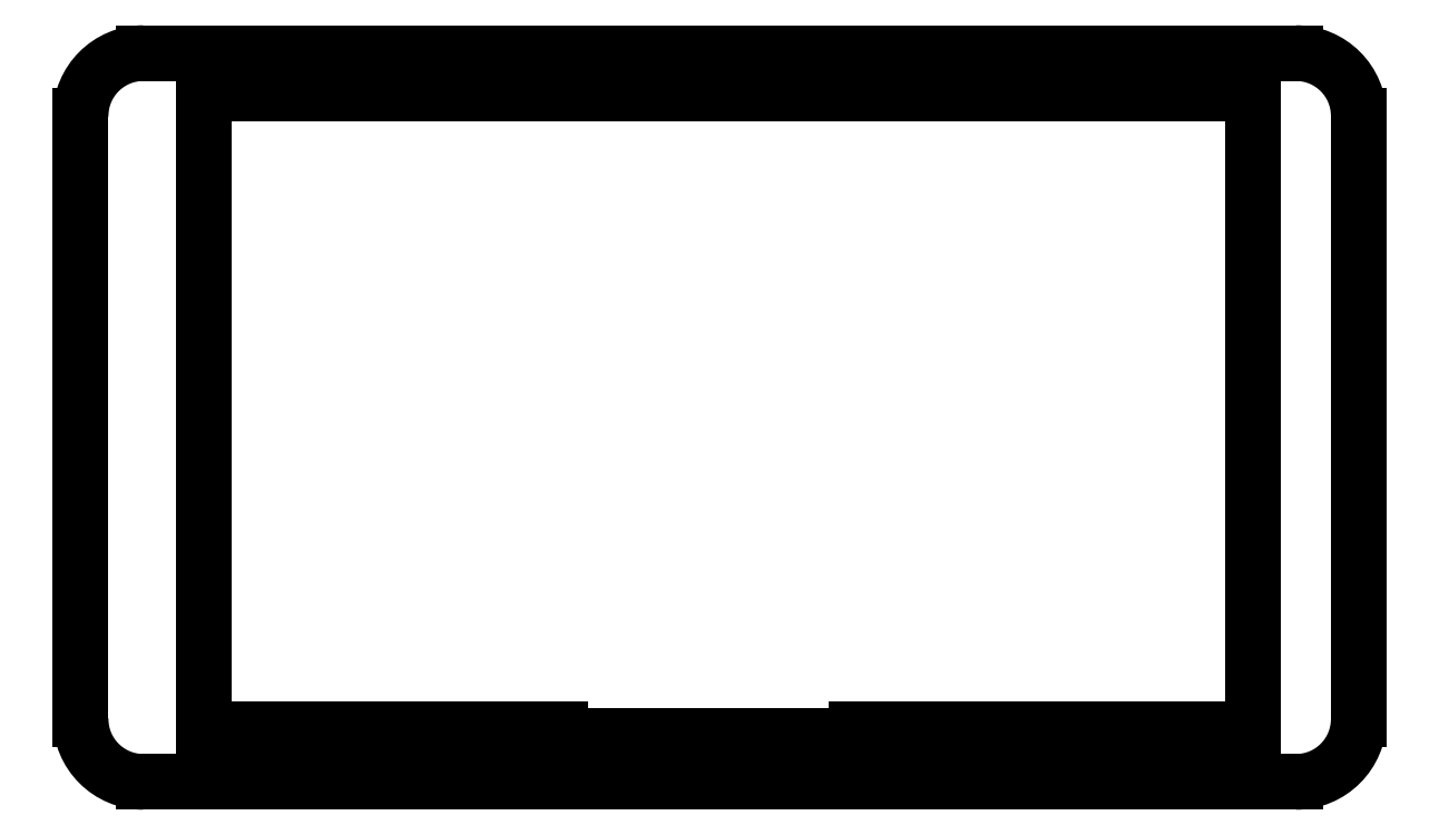
<metadata>
{"format":"dxf","ext":"dxf","renderer":"ezdxf+matplotlib","layout":"modelspace","background":"white","min_lineweight":24,"dpi":150}
</metadata>
<code>
0
SECTION
2
ENTITIES
0
LINE
8
Layer_1
10
20
20
125.8
30
0
11
203
21
125.8
31
0
0
SPLINE
8
Layer_1
70
8
71
3
72
8
73
4
74
0
40
0
40
0
40
0
40
0
40
1
40
1
40
1
40
1
10
203
20
125.8
30
0
10
208.5
20
125.8
30
0
10
213
20
121.3
30
0
10
213
20
115.8
30
0
0
LINE
8
Layer_1
10
213
20
115.8
30
0
11
213
21
20
31
0
0
SPLINE
8
Layer_1
70
8
71
3
72
8
73
4
74
0
40
0
40
0
40
0
40
0
40
1
40
1
40
1
40
1
10
213
20
20
30
0
10
213
20
14.46
30
0
10
208.5
20
10
30
0
10
203
20
10
30
0
0
LINE
8
Layer_1
10
203
20
10
30
0
11
20
21
10
31
0
0
SPLINE
8
Layer_1
70
8
71
3
72
8
73
4
74
0
40
0
40
0
40
0
40
0
40
1
40
1
40
1
40
1
10
20
20
10
30
0
10
14.46
20
10
30
0
10
10
20
14.46
30
0
10
10
20
20
30
0
0
LINE
8
Layer_1
10
10
20
20
30
0
11
10
21
115.8
31
0
0
SPLINE
8
Layer_1
70
8
71
3
72
8
73
4
74
0
40
0
40
0
40
0
40
0
40
1
40
1
40
1
40
1
10
10
20
115.8
30
0
10
10
20
121.3
30
0
10
14.46
20
125.8
30
0
10
20
20
125.8
30
0
0
LINE
8
Layer_1
10
20
20
125.8
30
0
11
20
21
125.8
31
0
0
LINE
8
Layer_1
10
196.1
20
119.4
30
0
11
196.1
21
119.3
31
0
0
LINE
8
Layer_1
10
196.1
20
119.3
30
0
11
29.6
21
119.3
31
0
0
LINE
8
Layer_1
10
29.6
20
119.3
30
0
11
29.6
21
18.3
31
0
0
LINE
8
Layer_1
10
29.6
20
18.3
30
0
11
86.2
21
18.3
31
0
0
LINE
8
Layer_1
10
86.2
20
18.3
30
0
11
86.2
21
17.3
31
0
0
LINE
8
Layer_1
10
86.2
20
17.3
30
0
11
133.2
21
17.3
31
0
0
LINE
8
Layer_1
10
133.2
20
17.3
30
0
11
133.2
21
18.3
31
0
0
LINE
8
Layer_1
10
133.2
20
18.3
30
0
11
196.1
21
18.3
31
0
0
LINE
8
Layer_1
10
196.1
20
18.3
30
0
11
196.1
21
20.8
31
0
0
LINE
8
Layer_1
10
196.1
20
20.8
30
0
11
196.1
21
119.4
31
0
0
ENDSEC
0
EOF

</code>
